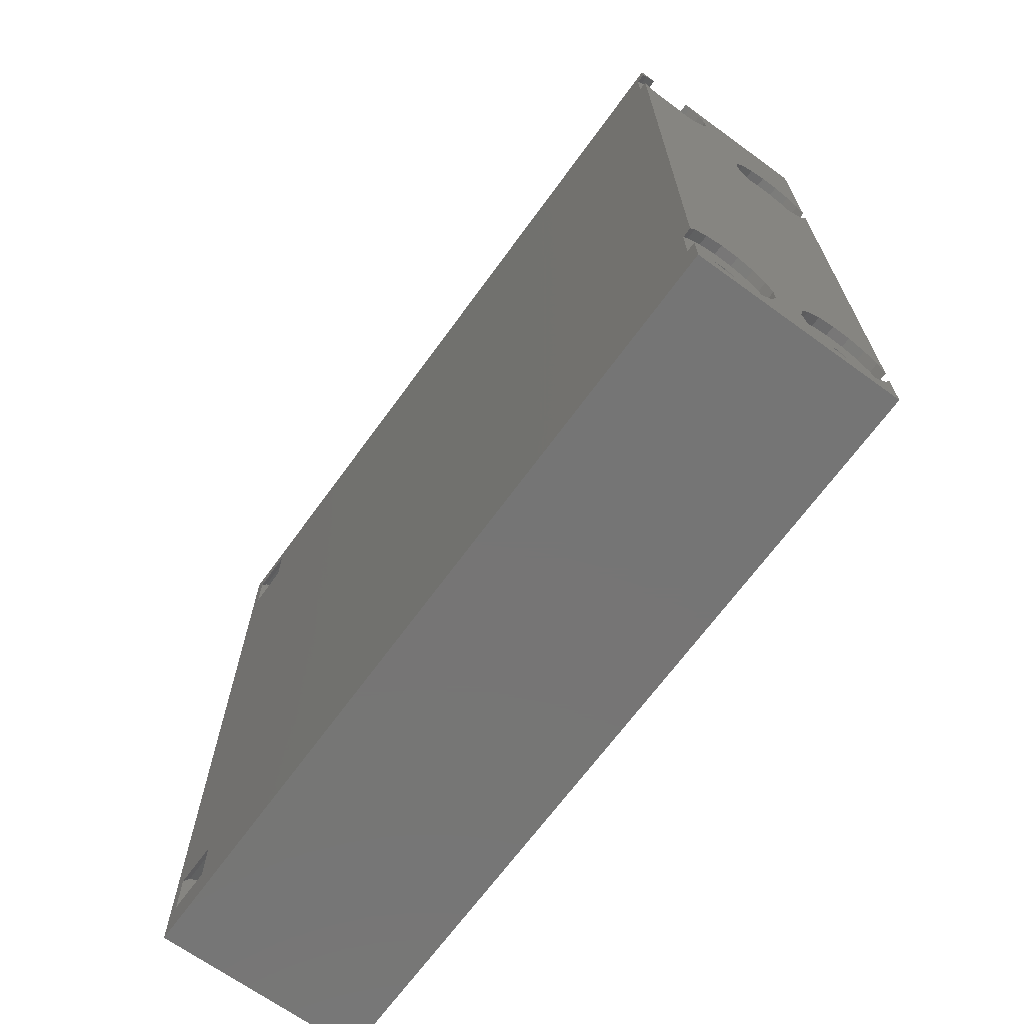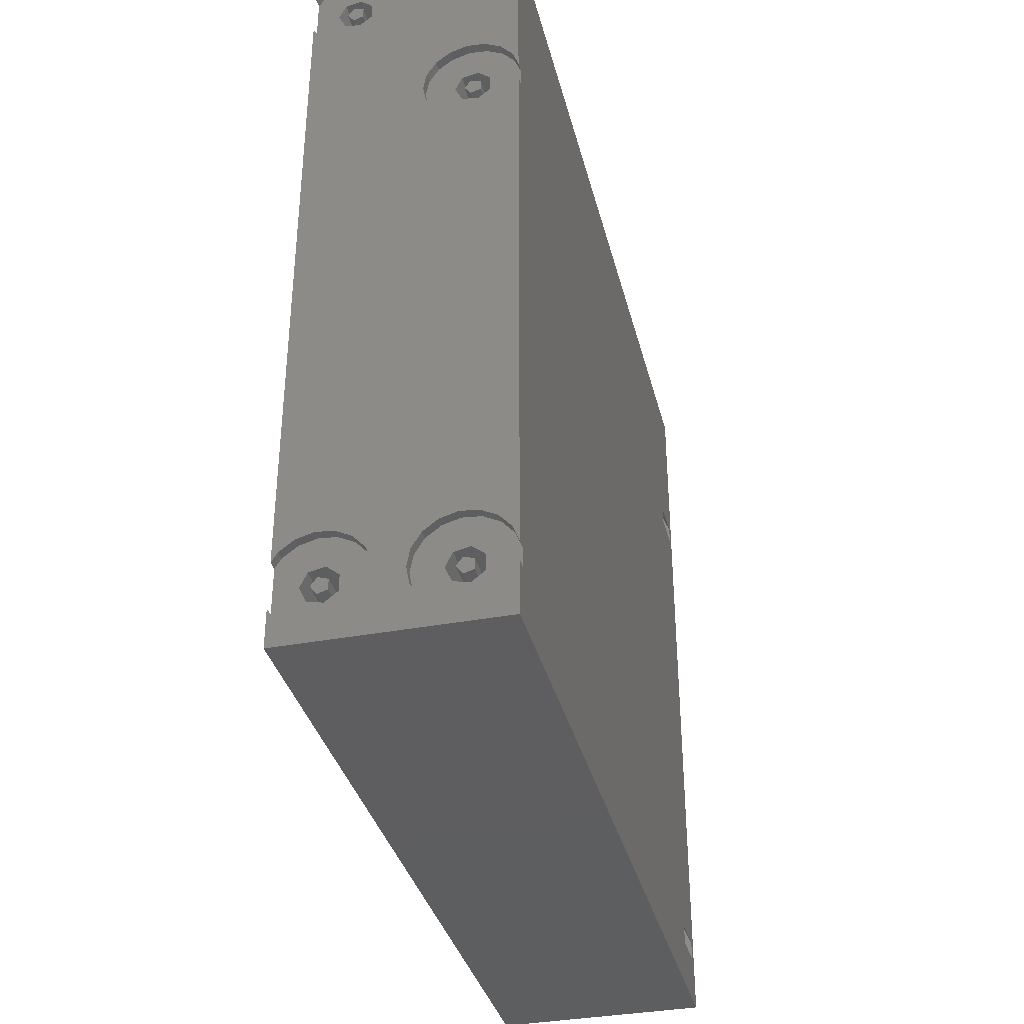
<metadata>
{"format":"stl","ext":"stl","renderer":"f3d","projection":"perspective","resolution":1024,"background":"white","views":[{"elev":-67.8,"azim":144.0,"up":"+Y"},{"elev":-35.8,"azim":-166.1,"up":"+Y"}]}
</metadata>
<code>
# stl→obj: 364 verts, 728 faces
v -52 -40.86 -48.06
v -28.06 -40.86 42.81
v -52 -40.86 42.81
v -28.06 -40.86 -48.06
v -42.72 -30.36 -48.06
v -38.01 -33.01 -48.06
v -41.67 -32.05 -48.06
v -41.67 27.05 -48.06
v -41.31 29 -48.06
v -44.3 -29.17 -48.06
v -42.72 25.36 -48.06
v -44.3 24.17 -48.06
v -46.21 -28.63 -48.06
v -46.21 23.63 -48.06
v -48.18 -28.81 -48.06
v -48.18 23.81 -48.06
v -49.96 -29.69 -48.06
v -49.96 24.69 -48.06
v -51.29 -31.16 -48.06
v -51.29 26.16 -48.06
v -52 -32.98 -48.06
v -52 27.98 -48.06
v -28.72 -37.64 -48.06
v -28.06 -36.58 -48.06
v -30.3 -38.83 -48.06
v -32.21 -39.37 -48.06
v -34.18 -39.19 -48.06
v -41.31 -34 -48.06
v -38.01 -34.99 -48.06
v -38.01 43.51 -48.06
v -41.67 -35.95 -48.06
v -37.29 -36.84 -48.06
v -42.72 -37.64 -48.06
v -35.96 -38.31 -48.06
v -44.3 -38.83 -48.06
v -46.21 -39.37 -48.06
v -48.18 -39.19 -48.06
v -49.96 -38.31 -48.06
v -51.29 -36.84 -48.06
v -52 -35.02 -48.06
v -28.72 -30.36 -48.06
v -28.06 41.92 -48.06
v -28.06 -31.42 -48.06
v -28.72 40.86 -48.06
v -30.3 -29.17 -48.06
v -30.3 39.67 -48.06
v -32.21 -28.63 -48.06
v -32.21 39.13 -48.06
v -34.18 -28.81 -48.06
v -34.18 39.31 -48.06
v -35.96 -29.69 -48.06
v -35.96 40.19 -48.06
v -37.29 -31.16 -48.06
v -37.29 41.66 -48.06
v -41.67 30.95 -48.06
v -42.72 32.64 -48.06
v -44.3 33.83 -48.06
v -46.21 34.37 -48.06
v -52 49.14 -48.06
v -38.01 45.49 -48.06
v -48.18 34.19 -48.06
v -49.96 33.31 -48.06
v -51.29 31.84 -48.06
v -35.96 48.81 -48.06
v -35.29 49.14 -48.06
v -37.29 47.34 -48.06
v -52 30.02 -48.06
v -28.72 48.14 -48.06
v -28.06 49.14 -48.06
v -28.06 47.08 -48.06
v -30.05 49.14 -48.06
v -52 -35.02 -46.99
v -52 -35.02 36.57
v -52 -32.98 36.57
v -52 -32.98 -46.99
v -52 27.98 -46.99
v -52 27.98 36.57
v -52 30.02 36.57
v -52 30.02 -46.99
v -52 49.14 42.81
v -52 30.02 41.65
v -52 27.98 41.65
v -52 -32.98 41.65
v -52 -35.02 41.65
v -35.29 49.14 41.65
v -28.06 49.14 42.81
v -30.05 49.14 41.65
v -30.05 49.14 36.57
v -30.05 49.14 -46.99
v -35.29 49.14 36.57
v -35.29 49.14 -46.99
v -28.06 -36.58 36.57
v -28.06 -31.42 -46.99
v -28.06 -31.42 36.57
v -28.06 -36.58 -46.99
v -28.06 41.92 36.57
v -28.06 47.08 -46.99
v -28.06 47.08 36.57
v -28.06 41.92 -46.99
v -28.06 47.08 41.65
v -28.06 41.92 41.65
v -28.06 -31.42 41.65
v -28.06 -36.58 41.65
v -30.65 -34 -46.99
v -31.42 -32.39 36.39
v -31.42 -32.39 -46.99
v -30.65 -34 36.39
v -34.56 -34.89 36.39
v -34.56 -33.11 -46.99
v -34.56 -33.11 36.39
v -34.56 -34.89 -46.99
v -33.16 -31.99 -46.99
v -33.16 -31.99 36.39
v -33.16 -36.01 -46.99
v -33.16 -36.01 36.39
v -31.7 -34 36.39
v -31.42 -35.61 36.39
v -32.4 -34.95 36.39
v -33.51 -34.59 36.39
v -33.51 -33.41 36.39
v -32.4 -33.05 36.39
v -31.42 -35.61 -46.99
v -32.4 -33.05 -46.99
v -31.7 -34 -46.99
v -33.51 -34.59 -46.99
v -33.51 -33.41 -46.99
v -32.4 -34.95 -46.99
v -38.01 -34.99 -46.99
v -38.01 -33.01 -46.99
v -32.21 -28.63 -46.99
v -34.18 -28.81 -46.99
v -34.18 -39.19 -46.99
v -32.21 -39.37 -46.99
v -28.72 -30.36 -46.99
v -30.3 -29.17 -46.99
v -37.29 -31.16 -46.99
v -35.96 -29.69 -46.99
v -28.72 -37.64 -46.99
v -30.3 -38.83 -46.99
v -35.96 -38.31 -46.99
v -37.29 -36.84 -46.99
v -38.01 -34.99 41.65
v -38.01 -33.01 36.57
v -38.01 -33.01 41.65
v -38.01 -34.99 36.57
v -34.18 -28.81 36.57
v -32.21 -28.63 41.65
v -34.18 -28.81 41.65
v -32.21 -28.63 36.57
v -30.3 -29.17 36.57
v -28.72 -30.36 36.57
v -30.3 -38.83 36.57
v -28.72 -37.64 36.57
v -35.96 -29.69 36.57
v -32.21 -39.37 36.57
v -34.18 -39.19 36.57
v -35.96 -38.31 36.57
v -37.29 -31.16 36.57
v -37.29 -36.84 36.57
v -28.72 -30.36 41.65
v -30.3 -29.17 41.65
v -37.29 -31.16 41.65
v -35.96 -29.69 41.65
v -30.3 -38.83 41.65
v -28.72 -37.64 41.65
v -32.21 -39.37 41.65
v -34.18 -39.19 41.65
v -35.96 -38.31 41.65
v -37.29 -36.84 41.65
v -44.65 -34 -46.99
v -45.42 -32.39 36.39
v -45.42 -32.39 -46.99
v -44.65 -34 36.39
v -48.56 -34.89 36.39
v -48.56 -33.11 -46.99
v -48.56 -33.11 36.39
v -48.56 -34.89 -46.99
v -47.16 -31.99 -46.99
v -47.16 -31.99 36.39
v -47.16 -36.01 -46.99
v -47.16 -36.01 36.39
v -45.71 -34 36.39
v -45.42 -35.61 36.39
v -46.4 -34.95 36.39
v -47.51 -34.59 36.39
v -47.51 -33.41 36.39
v -46.4 -33.05 36.39
v -45.42 -35.61 -46.99
v -46.4 -33.05 -46.99
v -45.71 -34 -46.99
v -47.51 -34.59 -46.99
v -47.51 -33.41 -46.99
v -46.4 -34.95 -46.99
v -41.67 -32.05 -46.99
v -41.31 -34 -46.99
v -46.21 -28.63 -46.99
v -48.18 -28.81 -46.99
v -48.18 -39.19 -46.99
v -46.21 -39.37 -46.99
v -42.72 -30.36 -46.99
v -44.3 -29.17 -46.99
v -51.29 -31.16 -46.99
v -49.96 -29.69 -46.99
v -41.67 -35.95 -46.99
v -42.72 -37.64 -46.99
v -44.3 -38.83 -46.99
v -49.96 -38.31 -46.99
v -51.29 -36.84 -46.99
v -41.31 -34 36.57
v -41.67 -32.05 41.65
v -41.67 -32.05 36.57
v -41.31 -34 41.65
v -48.18 -28.81 36.57
v -46.21 -28.63 41.65
v -48.18 -28.81 41.65
v -46.21 -28.63 36.57
v -41.67 -35.95 36.57
v -42.72 -30.36 36.57
v -42.72 -37.64 36.57
v -44.3 -29.17 36.57
v -44.3 -38.83 36.57
v -46.21 -39.37 36.57
v -48.18 -39.19 36.57
v -49.96 -29.69 36.57
v -49.96 -38.31 36.57
v -51.29 -31.16 36.57
v -51.29 -36.84 36.57
v -42.72 -30.36 41.65
v -44.3 -29.17 41.65
v -51.29 -31.16 41.65
v -49.96 -29.69 41.65
v -41.67 -35.95 41.65
v -42.72 -37.64 41.65
v -44.3 -38.83 41.65
v -46.21 -39.37 41.65
v -48.18 -39.19 41.65
v -49.96 -38.31 41.65
v -51.29 -36.84 41.65
v -44.65 29 -46.99
v -45.42 30.61 36.39
v -45.42 30.61 -46.99
v -44.65 29 36.39
v -48.56 28.11 36.39
v -48.56 29.89 -46.99
v -48.56 29.89 36.39
v -48.56 28.11 -46.99
v -47.16 31.01 -46.99
v -47.16 31.01 36.39
v -47.16 26.99 -46.99
v -47.16 26.99 36.39
v -45.71 29 36.39
v -45.42 27.39 36.39
v -46.4 28.05 36.39
v -47.51 28.41 36.39
v -47.51 29.59 36.39
v -46.4 29.95 36.39
v -45.42 27.39 -46.99
v -46.4 29.95 -46.99
v -45.71 29 -46.99
v -47.51 28.41 -46.99
v -47.51 29.59 -46.99
v -46.4 28.05 -46.99
v -41.67 30.95 -46.99
v -41.31 29 -46.99
v -46.21 34.37 -46.99
v -48.18 34.19 -46.99
v -48.18 23.81 -46.99
v -46.21 23.63 -46.99
v -42.72 32.64 -46.99
v -44.3 33.83 -46.99
v -51.29 31.84 -46.99
v -49.96 33.31 -46.99
v -41.67 27.05 -46.99
v -42.72 25.36 -46.99
v -44.3 24.17 -46.99
v -49.96 24.69 -46.99
v -51.29 26.16 -46.99
v -41.31 29 36.57
v -41.67 30.95 41.65
v -41.67 30.95 36.57
v -41.31 29 41.65
v -48.18 34.19 36.57
v -46.21 34.37 41.65
v -48.18 34.19 41.65
v -46.21 34.37 36.57
v -41.67 27.05 36.57
v -42.72 32.64 36.57
v -42.72 25.36 36.57
v -44.3 33.83 36.57
v -44.3 24.17 36.57
v -46.21 23.63 36.57
v -48.18 23.81 36.57
v -49.96 33.31 36.57
v -49.96 24.69 36.57
v -51.29 31.84 36.57
v -51.29 26.16 36.57
v -42.72 32.64 41.65
v -44.3 33.83 41.65
v -51.29 31.84 41.65
v -49.96 33.31 41.65
v -41.67 27.05 41.65
v -42.72 25.36 41.65
v -44.3 24.17 41.65
v -46.21 23.63 41.65
v -48.18 23.81 41.65
v -49.96 24.69 41.65
v -51.29 26.16 41.65
v -30.65 44.5 -46.99
v -31.42 46.11 36.39
v -31.42 46.11 -46.99
v -30.65 44.5 36.39
v -34.56 43.61 36.39
v -34.56 45.39 -46.99
v -34.56 45.39 36.39
v -34.56 43.61 -46.99
v -33.16 46.51 -46.99
v -33.16 46.51 36.39
v -33.16 42.49 -46.99
v -33.16 42.49 36.39
v -31.7 44.5 36.39
v -31.42 42.89 36.39
v -32.4 43.55 36.39
v -33.51 43.91 36.39
v -33.51 45.09 36.39
v -32.4 45.45 36.39
v -31.42 42.89 -46.99
v -32.4 45.45 -46.99
v -31.7 44.5 -46.99
v -33.51 43.91 -46.99
v -33.51 45.09 -46.99
v -32.4 43.55 -46.99
v -38.01 43.51 -46.99
v -38.01 45.49 -46.99
v -34.18 39.31 -46.99
v -32.21 39.13 -46.99
v -28.72 48.14 -46.99
v -37.29 47.34 -46.99
v -35.96 48.81 -46.99
v -30.3 39.67 -46.99
v -35.96 40.19 -46.99
v -37.29 41.66 -46.99
v -28.72 40.86 -46.99
v -38.01 43.51 41.65
v -38.01 45.49 36.57
v -38.01 45.49 41.65
v -38.01 43.51 36.57
v -28.72 48.14 36.57
v -30.3 39.67 36.57
v -28.72 40.86 36.57
v -32.21 39.13 36.57
v -34.18 39.31 36.57
v -37.29 47.34 36.57
v -35.96 48.81 36.57
v -35.96 40.19 36.57
v -37.29 41.66 36.57
v -28.72 48.14 41.65
v -37.29 47.34 41.65
v -35.96 48.81 41.65
v -30.3 39.67 41.65
v -28.72 40.86 41.65
v -32.21 39.13 41.65
v -34.18 39.31 41.65
v -35.96 40.19 41.65
v -37.29 41.66 41.65
f 1 2 3
f 2 1 4
f 5 6 7
f 6 8 9
f 10 6 5
f 6 11 8
f 12 6 10
f 6 12 11
f 13 12 10
f 13 14 12
f 15 14 13
f 15 16 14
f 17 16 15
f 17 18 16
f 19 18 17
f 19 20 18
f 21 20 19
f 20 21 22
f 4 23 24
f 4 25 23
f 4 26 25
f 4 27 26
f 28 6 29
f 6 9 30
f 7 6 28
f 31 29 32
f 33 32 34
f 29 31 28
f 35 34 27
f 32 33 31
f 36 27 4
f 34 35 33
f 27 36 35
f 1 36 4
f 1 37 36
f 1 38 37
f 1 39 38
f 39 1 40
f 41 42 43
f 41 44 42
f 45 44 41
f 45 46 44
f 47 46 45
f 47 48 46
f 49 48 47
f 49 50 48
f 51 50 49
f 51 52 50
f 53 52 51
f 53 54 52
f 6 54 53
f 54 6 30
f 55 30 9
f 56 30 55
f 57 30 56
f 58 30 57
f 59 30 58
f 30 59 60
f 59 58 61
f 59 61 62
f 59 62 63
f 64 59 65
f 66 59 64
f 60 59 66
f 59 63 67
f 68 69 70
f 69 68 71
f 1 72 40
f 72 1 73
f 3 73 1
f 72 74 75
f 74 72 73
f 75 76 22
f 76 75 77
f 75 22 21
f 76 78 79
f 78 76 77
f 79 59 67
f 78 59 79
f 59 78 80
f 81 80 78
f 82 80 81
f 77 75 74
f 77 74 82
f 83 82 74
f 3 82 83
f 3 83 84
f 82 3 80
f 73 3 84
f 85 86 87
f 86 88 87
f 88 89 90
f 69 88 86
f 88 69 89
f 89 69 71
f 86 85 80
f 90 80 85
f 91 90 89
f 59 90 91
f 59 91 65
f 90 59 80
f 80 2 86
f 2 80 3
f 92 93 94
f 93 92 95
f 96 97 98
f 97 96 99
f 98 86 100
f 86 101 100
f 94 96 101
f 96 94 99
f 94 101 102
f 86 102 101
f 2 102 86
f 2 92 103
f 92 4 95
f 102 2 103
f 92 2 4
f 95 4 24
f 86 98 69
f 97 69 98
f 69 97 70
f 93 99 94
f 99 93 42
f 42 93 43
f 104 105 106
f 105 104 107
f 108 109 110
f 109 108 111
f 112 105 113
f 105 112 106
f 114 108 115
f 108 114 111
f 116 107 117
f 107 116 105
f 117 118 116
f 115 118 117
f 115 119 118
f 119 108 120
f 108 119 115
f 121 105 116
f 121 113 105
f 120 113 121
f 110 120 108
f 120 110 113
f 109 113 110
f 113 109 112
f 122 107 104
f 107 122 117
f 122 115 117
f 115 122 114
f 116 123 121
f 123 116 124
f 125 120 126
f 120 125 119
f 123 120 121
f 120 123 126
f 118 124 116
f 124 118 127
f 125 118 119
f 118 125 127
f 128 6 129
f 6 128 29
f 49 130 131
f 130 49 47
f 26 132 133
f 132 26 27
f 45 134 135
f 134 45 41
f 43 134 41
f 134 43 93
f 47 135 130
f 135 47 45
f 136 51 137
f 51 136 53
f 129 53 136
f 53 129 6
f 122 95 138
f 95 104 93
f 122 138 139
f 106 93 104
f 93 106 134
f 95 122 104
f 133 122 139
f 133 114 122
f 132 114 133
f 140 114 132
f 141 111 140
f 114 140 111
f 134 106 135
f 106 130 135
f 112 130 106
f 112 131 130
f 137 112 109
f 128 111 141
f 112 137 131
f 111 128 109
f 109 136 137
f 129 109 128
f 109 129 136
f 127 123 124
f 125 123 127
f 123 125 126
f 51 131 137
f 131 51 49
f 25 133 139
f 133 25 26
f 23 95 24
f 95 23 138
f 27 140 132
f 140 27 34
f 141 29 128
f 29 141 32
f 23 139 138
f 139 23 25
f 140 32 141
f 32 140 34
f 142 143 144
f 143 142 145
f 146 147 148
f 147 146 149
f 150 94 151
f 149 94 150
f 146 94 149
f 92 152 153
f 154 94 146
f 92 155 152
f 94 154 92
f 92 156 155
f 157 92 154
f 92 157 156
f 158 157 154
f 158 159 157
f 143 159 158
f 159 143 145
f 150 160 161
f 160 150 151
f 94 160 151
f 160 94 102
f 149 161 147
f 161 149 150
f 162 154 163
f 154 162 158
f 144 158 162
f 158 144 143
f 164 103 165
f 166 103 164
f 167 103 166
f 102 161 160
f 168 103 167
f 102 147 161
f 103 168 102
f 102 148 147
f 163 102 168
f 102 163 148
f 169 163 168
f 169 162 163
f 142 162 169
f 162 142 144
f 154 148 163
f 148 154 146
f 152 166 164
f 166 152 155
f 153 103 92
f 103 153 165
f 156 168 167
f 168 156 157
f 169 145 142
f 145 169 159
f 153 164 165
f 164 153 152
f 155 167 166
f 167 155 156
f 168 159 169
f 159 168 157
f 170 171 172
f 171 170 173
f 174 175 176
f 175 174 177
f 178 171 179
f 171 178 172
f 180 174 181
f 174 180 177
f 182 173 183
f 173 182 171
f 183 184 182
f 181 184 183
f 181 185 184
f 185 174 186
f 174 185 181
f 187 171 182
f 187 179 171
f 186 179 187
f 176 186 174
f 186 176 179
f 175 179 176
f 179 175 178
f 188 173 170
f 173 188 183
f 188 181 183
f 181 188 180
f 182 189 187
f 189 182 190
f 191 186 192
f 186 191 185
f 189 186 187
f 186 189 192
f 184 190 182
f 190 184 193
f 191 184 185
f 184 191 193
f 28 194 7
f 194 28 195
f 15 196 197
f 196 15 13
f 36 198 199
f 198 36 37
f 10 200 201
f 200 10 5
f 7 200 5
f 200 7 194
f 13 201 196
f 201 13 10
f 202 17 203
f 17 202 19
f 75 19 202
f 19 75 21
f 170 195 204
f 188 204 205
f 195 170 194
f 188 205 206
f 172 194 170
f 194 172 200
f 204 188 170
f 199 188 206
f 199 180 188
f 198 180 199
f 207 180 198
f 208 177 207
f 180 207 177
f 200 172 201
f 172 196 201
f 178 196 172
f 178 197 196
f 203 178 175
f 72 177 208
f 178 203 197
f 177 72 175
f 175 202 203
f 75 175 72
f 175 75 202
f 193 189 190
f 191 189 193
f 189 191 192
f 17 197 203
f 197 17 15
f 35 199 206
f 199 35 36
f 33 204 31
f 204 33 205
f 37 207 198
f 207 37 38
f 208 40 72
f 40 208 39
f 31 195 28
f 195 31 204
f 33 206 205
f 206 33 35
f 207 39 208
f 39 207 38
f 209 210 211
f 210 209 212
f 213 214 215
f 214 213 216
f 211 217 209
f 218 217 211
f 218 219 217
f 220 219 218
f 220 221 219
f 216 221 220
f 216 222 221
f 213 222 216
f 213 223 222
f 224 223 213
f 224 225 223
f 226 225 224
f 226 227 225
f 74 227 226
f 227 74 73
f 220 228 229
f 228 220 218
f 211 228 218
f 228 211 210
f 216 229 214
f 229 216 220
f 230 224 231
f 224 230 226
f 83 226 230
f 226 83 74
f 232 210 212
f 233 210 232
f 233 228 210
f 234 228 233
f 234 229 228
f 235 229 234
f 235 214 229
f 236 214 235
f 236 215 214
f 237 215 236
f 237 231 215
f 238 231 237
f 238 230 231
f 84 230 238
f 230 84 83
f 224 215 231
f 215 224 213
f 221 235 234
f 235 221 222
f 219 232 217
f 232 219 233
f 223 237 236
f 237 223 225
f 238 73 84
f 73 238 227
f 219 234 233
f 234 219 221
f 217 212 209
f 212 217 232
f 222 236 235
f 236 222 223
f 237 227 238
f 227 237 225
f 239 240 241
f 240 239 242
f 243 244 245
f 244 243 246
f 247 240 248
f 240 247 241
f 249 243 250
f 243 249 246
f 251 242 252
f 242 251 240
f 252 253 251
f 250 253 252
f 250 254 253
f 254 243 255
f 243 254 250
f 256 240 251
f 256 248 240
f 255 248 256
f 245 255 243
f 255 245 248
f 244 248 245
f 248 244 247
f 257 242 239
f 242 257 252
f 257 250 252
f 250 257 249
f 251 258 256
f 258 251 259
f 260 255 261
f 255 260 254
f 258 255 256
f 255 258 261
f 253 259 251
f 259 253 262
f 260 253 254
f 253 260 262
f 9 263 55
f 263 9 264
f 61 265 266
f 265 61 58
f 14 267 268
f 267 14 16
f 57 269 270
f 269 57 56
f 55 269 56
f 269 55 263
f 58 270 265
f 270 58 57
f 271 62 272
f 62 271 63
f 79 63 271
f 63 79 67
f 239 264 273
f 257 273 274
f 264 239 263
f 257 274 275
f 241 263 239
f 263 241 269
f 273 257 239
f 268 257 275
f 268 249 257
f 267 249 268
f 276 249 267
f 277 246 276
f 249 276 246
f 269 241 270
f 241 265 270
f 247 265 241
f 247 266 265
f 272 247 244
f 76 246 277
f 247 272 266
f 246 76 244
f 244 271 272
f 79 244 76
f 244 79 271
f 262 258 259
f 260 258 262
f 258 260 261
f 62 266 272
f 266 62 61
f 12 268 275
f 268 12 14
f 11 273 8
f 273 11 274
f 16 276 267
f 276 16 18
f 277 22 76
f 22 277 20
f 8 264 9
f 264 8 273
f 11 275 274
f 275 11 12
f 276 20 277
f 20 276 18
f 278 279 280
f 279 278 281
f 282 283 284
f 283 282 285
f 280 286 278
f 287 286 280
f 287 288 286
f 289 288 287
f 289 290 288
f 285 290 289
f 285 291 290
f 282 291 285
f 282 292 291
f 293 292 282
f 293 294 292
f 295 294 293
f 295 296 294
f 78 296 295
f 296 78 77
f 289 297 298
f 297 289 287
f 280 297 287
f 297 280 279
f 285 298 283
f 298 285 289
f 299 293 300
f 293 299 295
f 81 295 299
f 295 81 78
f 301 279 281
f 302 279 301
f 302 297 279
f 303 297 302
f 303 298 297
f 304 298 303
f 304 283 298
f 305 283 304
f 305 284 283
f 306 284 305
f 306 300 284
f 307 300 306
f 307 299 300
f 82 299 307
f 299 82 81
f 293 284 300
f 284 293 282
f 290 304 303
f 304 290 291
f 288 301 286
f 301 288 302
f 292 306 305
f 306 292 294
f 307 77 82
f 77 307 296
f 288 303 302
f 303 288 290
f 286 281 278
f 281 286 301
f 291 305 304
f 305 291 292
f 306 296 307
f 296 306 294
f 308 309 310
f 309 308 311
f 312 313 314
f 313 312 315
f 316 309 317
f 309 316 310
f 318 312 319
f 312 318 315
f 320 311 321
f 311 320 309
f 321 322 320
f 319 322 321
f 319 323 322
f 323 312 324
f 312 323 319
f 325 309 320
f 325 317 309
f 324 317 325
f 314 324 312
f 324 314 317
f 313 317 314
f 317 313 316
f 326 311 308
f 311 326 321
f 326 319 321
f 319 326 318
f 320 327 325
f 327 320 328
f 329 324 330
f 324 329 323
f 327 324 325
f 324 327 330
f 322 328 320
f 328 322 331
f 329 322 323
f 322 329 331
f 332 60 333
f 60 332 30
f 48 334 335
f 334 48 50
f 71 336 89
f 336 71 68
f 70 336 68
f 336 70 97
f 337 64 338
f 64 337 66
f 333 66 337
f 66 333 60
f 99 326 308
f 335 326 339
f 335 318 326
f 334 318 335
f 340 318 334
f 333 313 315
f 318 340 315
f 341 315 340
f 332 315 341
f 333 315 332
f 313 338 91
f 313 333 337
f 313 337 338
f 326 99 342
f 99 308 97
f 310 97 308
f 326 342 339
f 97 310 336
f 336 310 89
f 316 89 310
f 91 316 313
f 316 91 89
f 331 327 328
f 329 327 331
f 327 329 330
f 64 91 338
f 91 64 65
f 46 335 339
f 335 46 48
f 44 99 42
f 99 44 342
f 50 340 334
f 340 50 52
f 341 30 332
f 30 341 54
f 44 339 342
f 339 44 46
f 340 54 341
f 54 340 52
f 343 344 345
f 344 343 346
f 88 98 347
f 90 98 88
f 98 90 96
f 96 348 349
f 96 350 348
f 96 351 350
f 96 90 351
f 352 90 353
f 90 354 351
f 344 90 352
f 90 355 354
f 90 344 355
f 355 344 346
f 88 356 87
f 356 88 347
f 98 356 347
f 356 98 100
f 357 353 358
f 353 357 352
f 345 352 357
f 352 345 344
f 359 101 360
f 361 101 359
f 100 87 356
f 362 101 361
f 85 101 362
f 101 85 100
f 100 85 87
f 363 85 362
f 364 85 363
f 343 85 364
f 85 357 358
f 345 85 343
f 85 345 357
f 353 85 358
f 85 353 90
f 348 361 359
f 361 348 350
f 349 101 96
f 101 349 360
f 351 363 362
f 363 351 354
f 364 346 343
f 346 364 355
f 349 359 360
f 359 349 348
f 350 362 361
f 362 350 351
f 363 355 364
f 355 363 354

</code>
